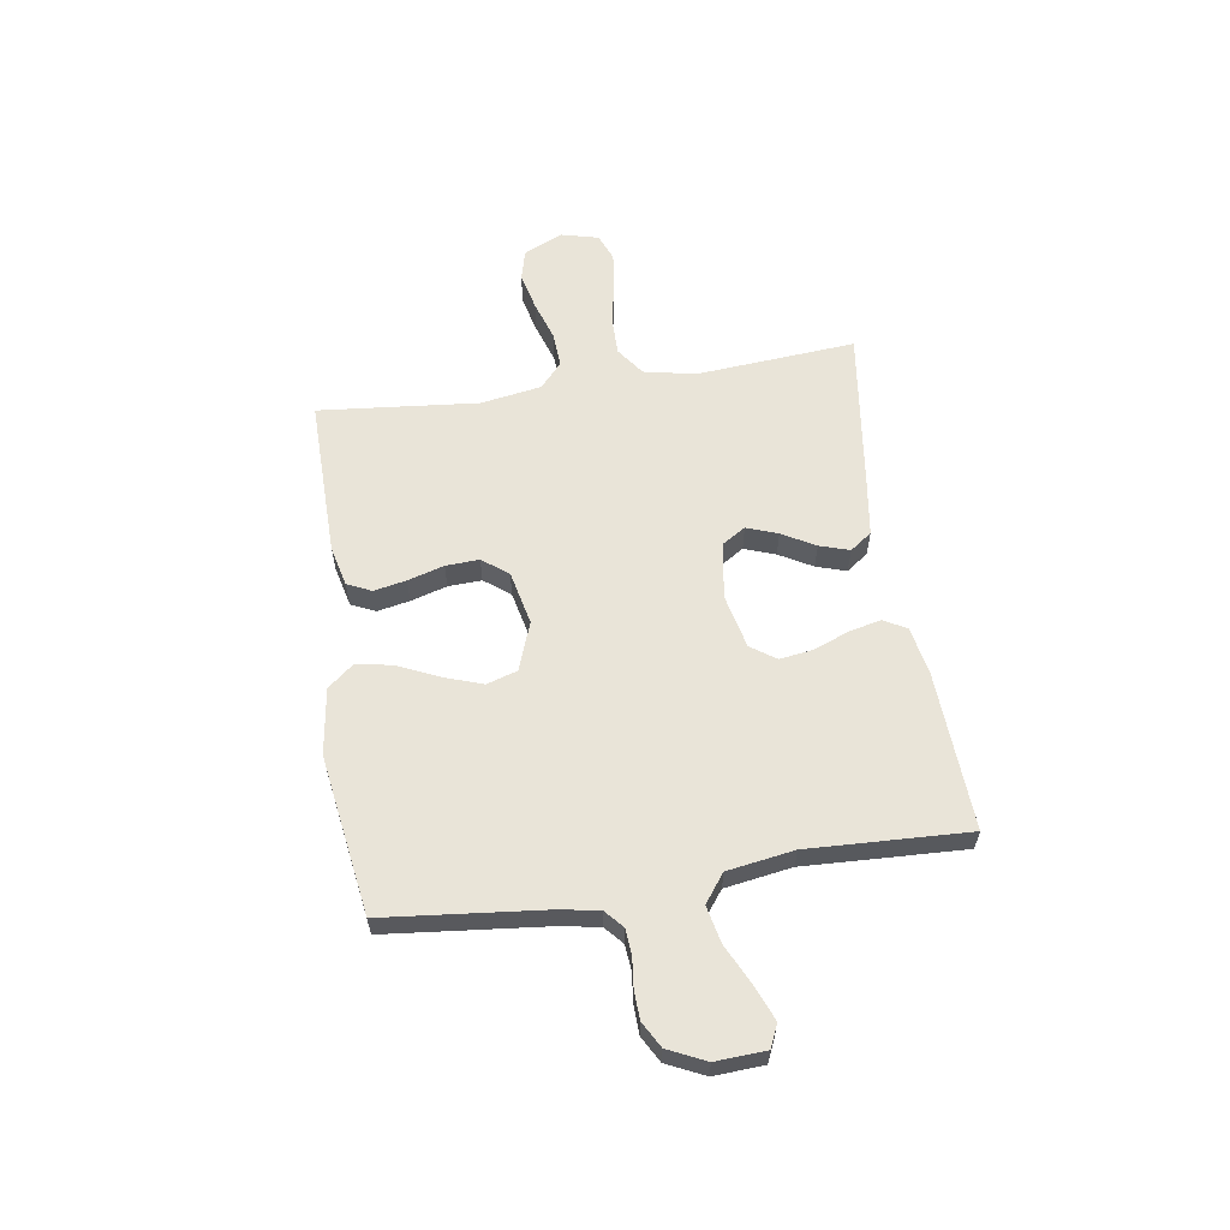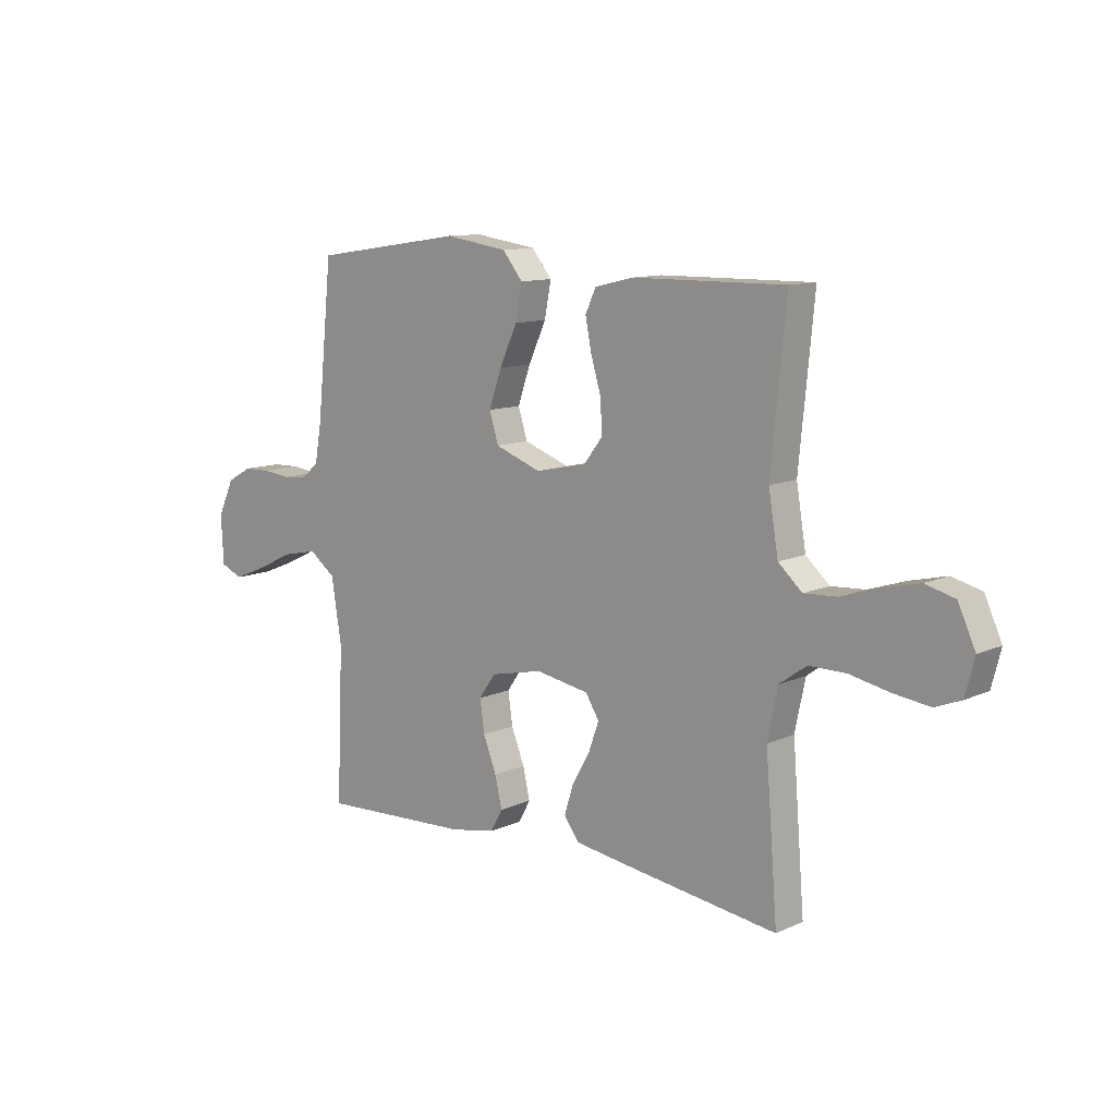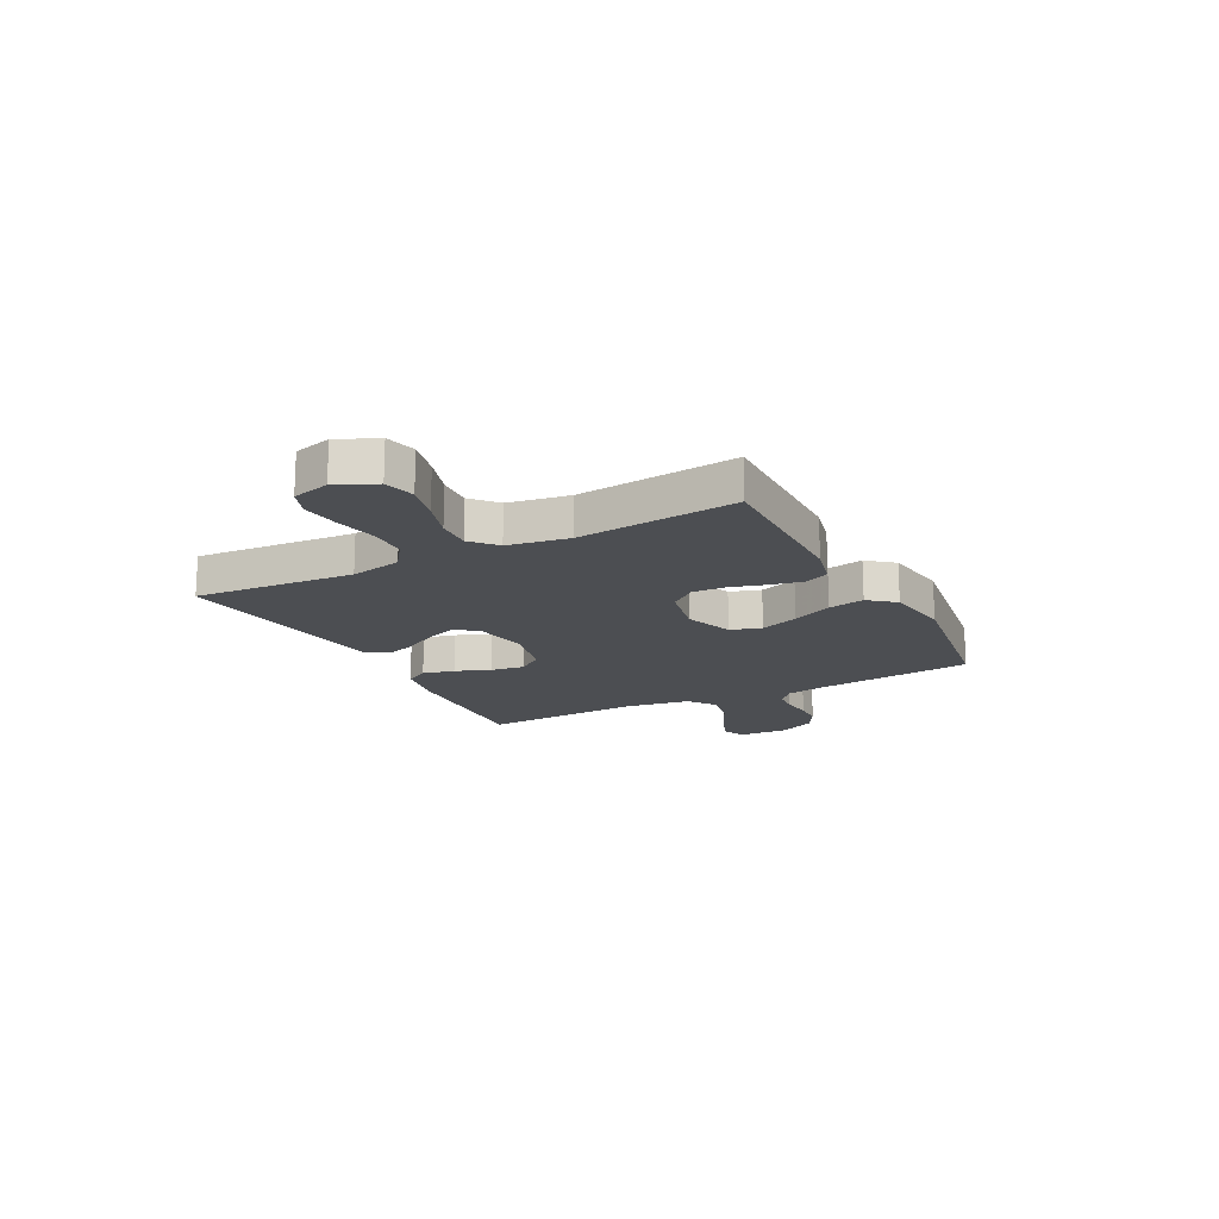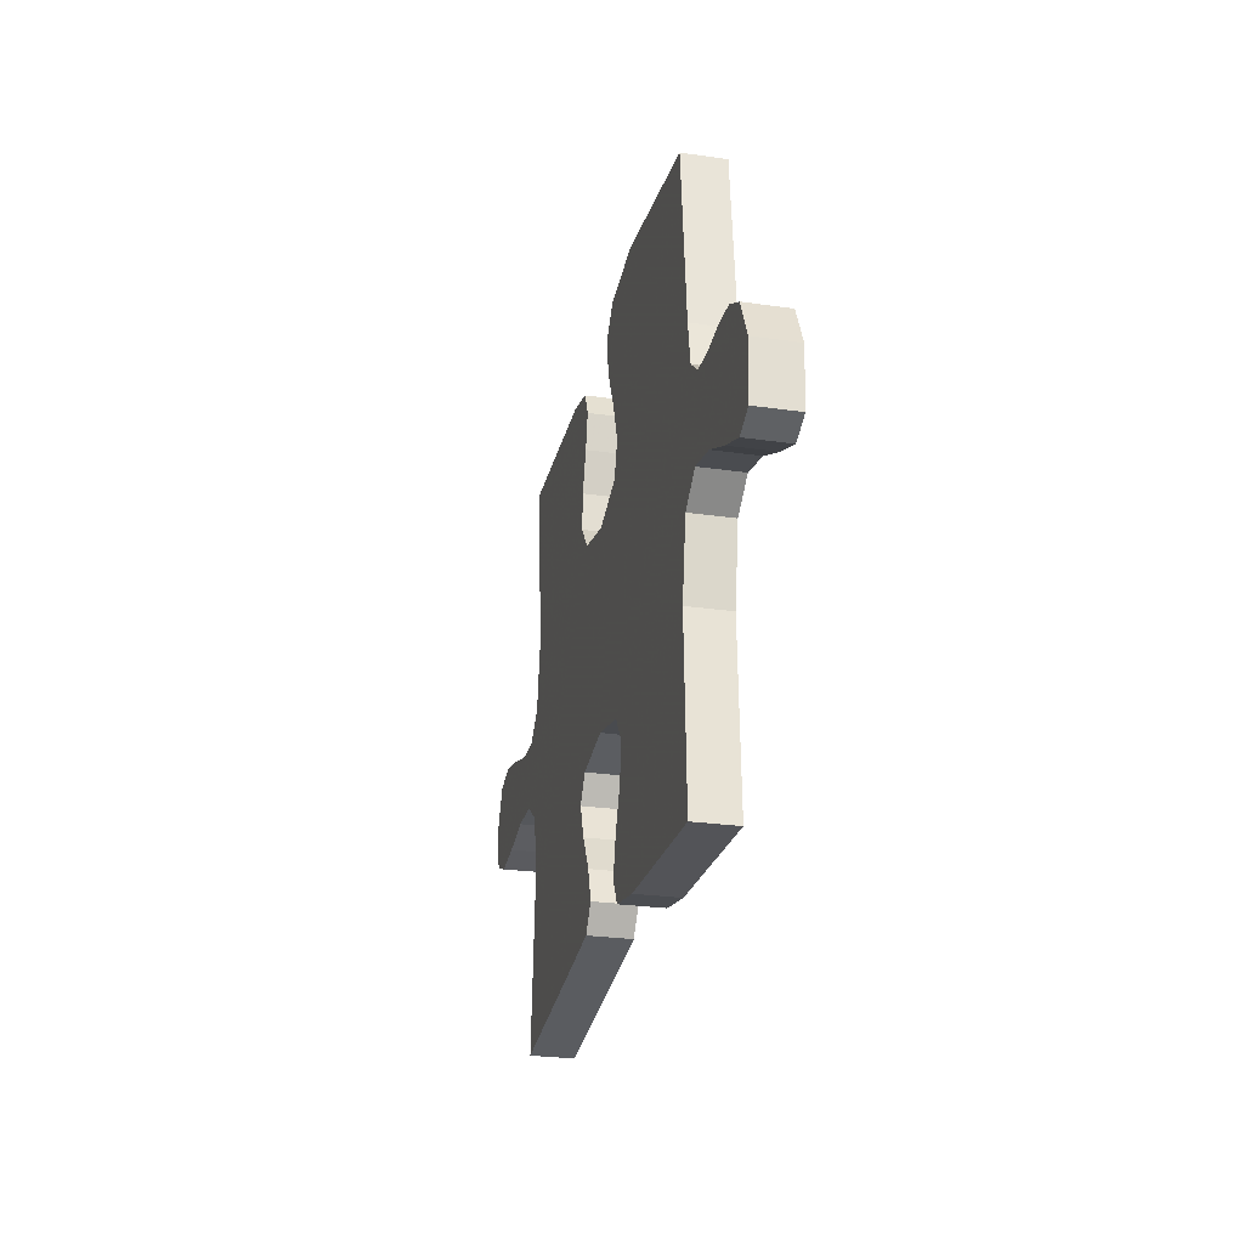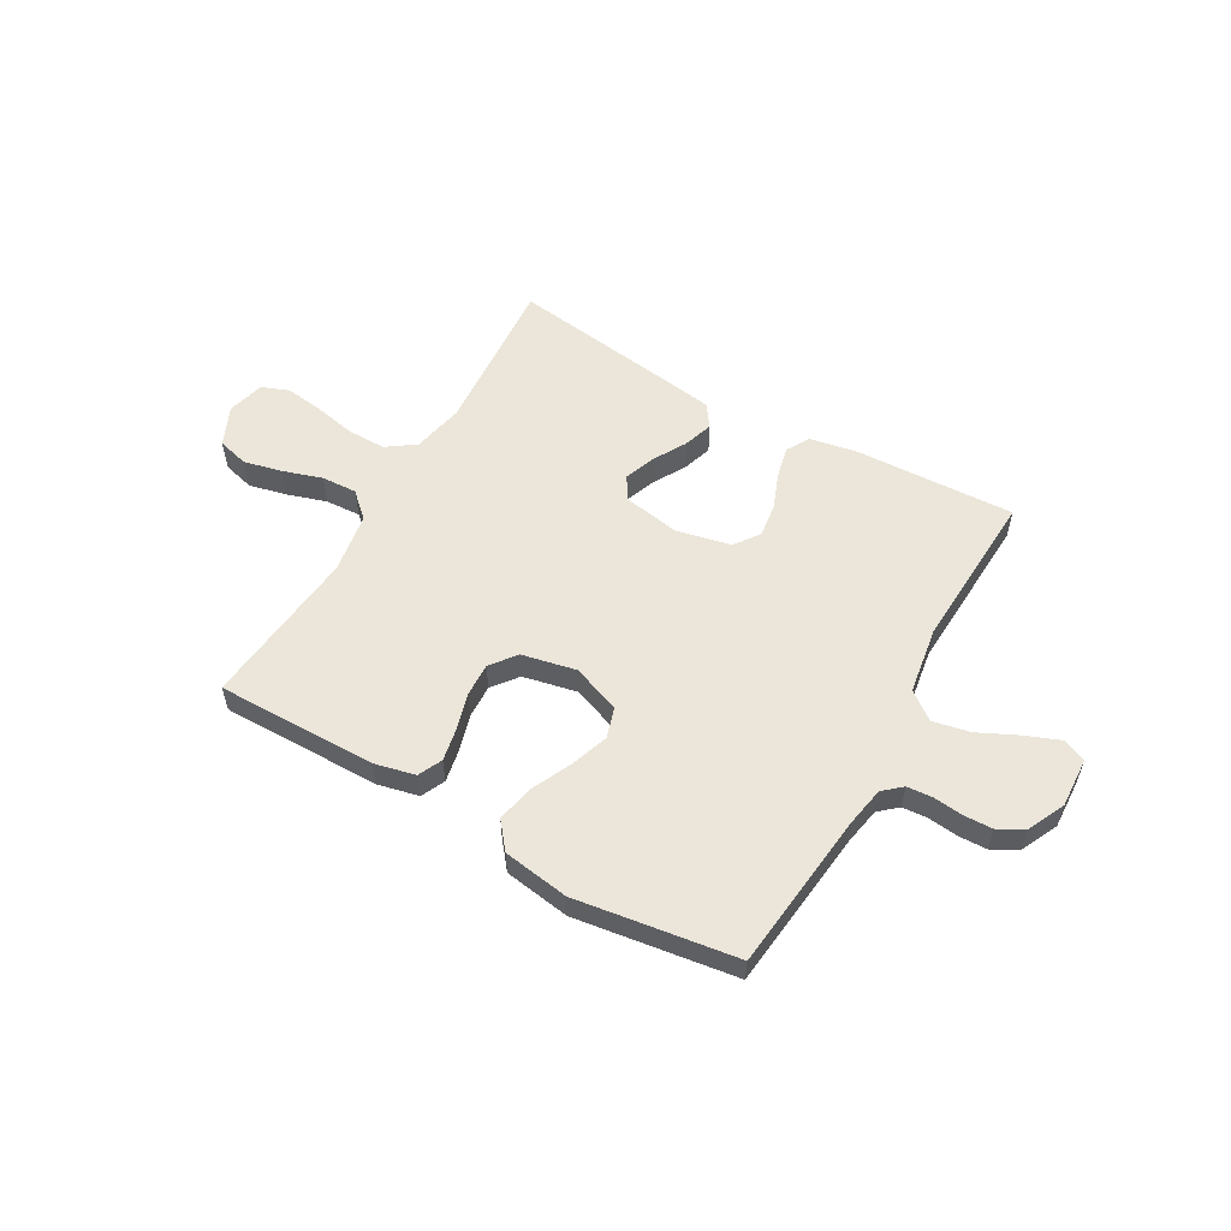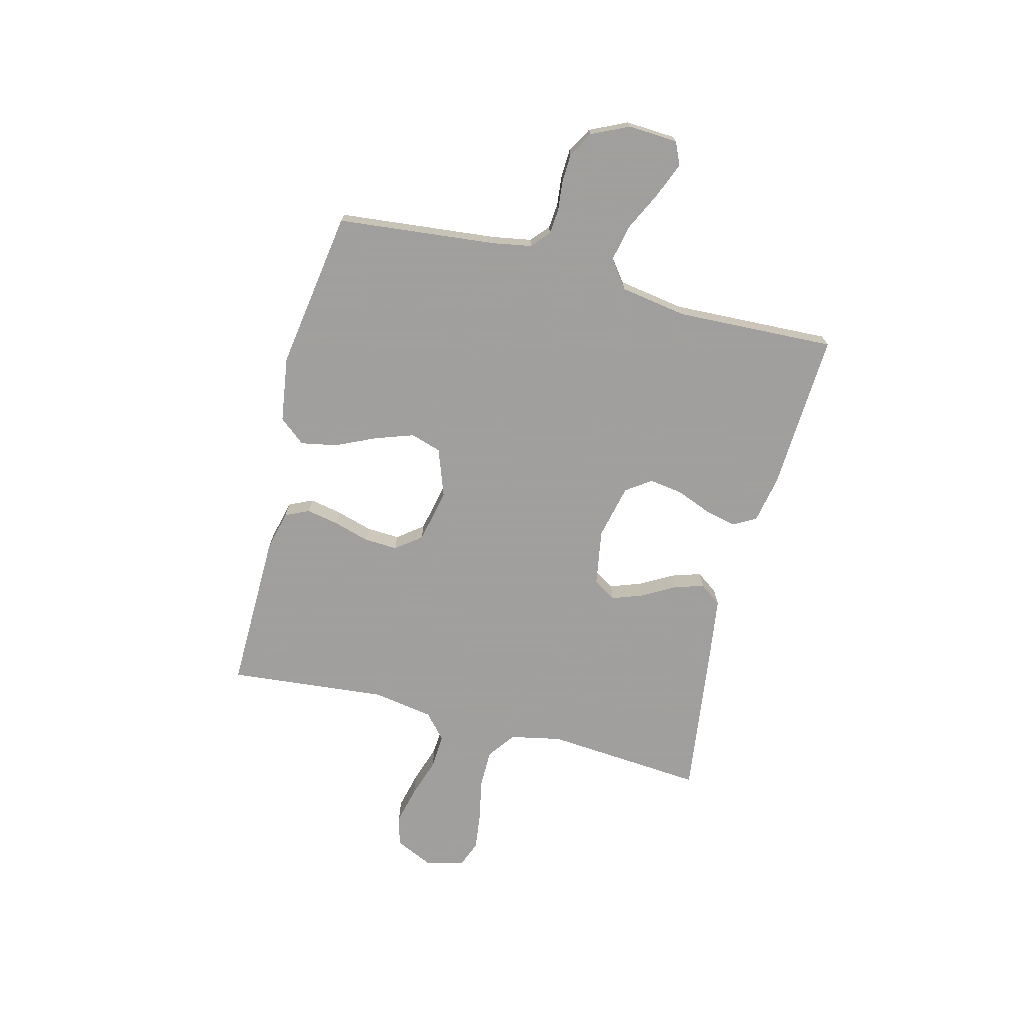
<metadata>
{"format":"obj","ext":"obj","renderer":"f3d","projection":"perspective","resolution":1024,"background":"white","views":[{"elev":59.8,"azim":81.3,"up":"+Y"},{"elev":11.2,"azim":-137.7,"up":"+Z"},{"elev":-17.0,"azim":-62.4,"up":"+Y"},{"elev":-26.4,"azim":77.1,"up":"+Z"},{"elev":56.1,"azim":30.0,"up":"+Y"},{"elev":-71.5,"azim":75.6,"up":"+Y"}]}
</metadata>
<code>
v -0.5 0.07 -0.5
v -0.476 0.07 -0.2
v -0.496 0.07 -0.103
v -0.549 0.07 -0.065
v -0.621 0.07 -0.065
v -0.7 0.07 -0.081
v -0.771 0.07 -0.09
v -0.822 0.07 -0.07
v -0.84 0.07 0
v -0.806 0.07 0.074
v -0.748 0.07 0.089
v -0.677 0.07 0.072
v -0.603 0.07 0.048
v -0.537 0.07 0.044
v -0.49 0.07 0.086
v -0.471 0.07 0.2
v -0.5 0.07 0.5
v -0.2 0.07 0.496
v -0.124 0.07 0.478
v -0.103 0.07 0.433
v -0.115 0.07 0.372
v -0.135 0.07 0.304
v -0.138 0.07 0.241
v -0.101 0.07 0.193
v 0 0.07 0.171
v 0.091 0.07 0.204
v 0.109 0.07 0.262
v 0.084 0.07 0.334
v 0.049 0.07 0.41
v 0.036 0.07 0.478
v 0.076 0.07 0.527
v 0.2 0.07 0.545
v 0.5 0.07 0.5
v 0.531 0.07 0.2
v 0.544 0.07 0.127
v 0.578 0.07 0.097
v 0.626 0.07 0.093
v 0.681 0.07 0.099
v 0.735 0.07 0.097
v 0.783 0.07 0.07
v 0.816 0.07 0
v 0.811 0.07 -0.094
v 0.768 0.07 -0.113
v 0.703 0.07 -0.087
v 0.629 0.07 -0.051
v 0.559 0.07 -0.036
v 0.507 0.07 -0.075
v 0.487 0.07 -0.2
v 0.5 0.07 -0.5
v 0.2 0.07 -0.485
v 0.111 0.07 -0.468
v 0.087 0.07 -0.425
v 0.101 0.07 -0.365
v 0.127 0.07 -0.299
v 0.136 0.07 -0.236
v 0.103 0.07 -0.189
v 0 0.07 -0.166
v -0.106 0.07 -0.184
v -0.133 0.07 -0.227
v -0.112 0.07 -0.285
v -0.077 0.07 -0.347
v -0.059 0.07 -0.403
v -0.089 0.07 -0.444
v -0.2 0.07 -0.46
v -0.5 0 -0.5
v -0.476 0 -0.2
v -0.496 0 -0.103
v -0.549 0 -0.065
v -0.621 0 -0.065
v -0.7 0 -0.081
v -0.771 0 -0.09
v -0.822 0 -0.07
v -0.84 0 0
v -0.806 0 0.074
v -0.748 0 0.089
v -0.677 0 0.072
v -0.603 0 0.048
v -0.537 0 0.044
v -0.49 0 0.086
v -0.471 0 0.2
v -0.5 0 0.5
v -0.2 0 0.496
v -0.124 0 0.478
v -0.103 0 0.433
v -0.115 0 0.372
v -0.135 0 0.304
v -0.138 0 0.241
v -0.101 0 0.193
v 0 0 0.171
v 0.091 0 0.204
v 0.109 0 0.262
v 0.084 0 0.334
v 0.049 0 0.41
v 0.036 0 0.478
v 0.076 0 0.527
v 0.2 0 0.545
v 0.5 0 0.5
v 0.531 0 0.2
v 0.544 0 0.127
v 0.578 0 0.097
v 0.626 0 0.093
v 0.681 0 0.099
v 0.735 0 0.097
v 0.783 0 0.07
v 0.816 0 0
v 0.811 0 -0.094
v 0.768 0 -0.113
v 0.703 0 -0.087
v 0.629 0 -0.051
v 0.559 0 -0.036
v 0.507 0 -0.075
v 0.487 0 -0.2
v 0.5 0 -0.5
v 0.2 0 -0.485
v 0.111 0 -0.468
v 0.087 0 -0.425
v 0.101 0 -0.365
v 0.127 0 -0.299
v 0.136 0 -0.236
v 0.103 0 -0.189
v 0 0 -0.166
v -0.106 0 -0.184
v -0.133 0 -0.227
v -0.112 0 -0.285
v -0.077 0 -0.347
v -0.059 0 -0.403
v -0.089 0 -0.444
v -0.2 0 -0.46
f 63 64 1 2
f 60 61 62 63
f 59 60 63 2
f 58 59 2 3
f 57 58 3 4
f 51 52 53 54
f 51 54 55
f 48 49 50 51
f 47 48 51 55
f 46 47 55 56
f 42 43 44 45
f 40 41 42 45
f 40 45 46
f 37 38 39 40
f 36 37 40 46
f 35 36 46 56
f 31 32 33 34
f 28 29 30 31
f 27 28 31 34
f 26 27 34 35
f 19 20 21 22
f 17 18 19 22
f 16 17 22 23
f 15 16 23 24
f 10 11 12 13
f 8 9 10 13
f 8 13 14
f 5 6 7 8
f 5 8 14
f 4 5 14 15
f 26 35 56 57
f 25 26 57 4
f 4 15 24 25
f 66 65 128 127
f 127 126 125 124
f 66 127 124 123
f 67 66 123 122
f 68 67 122 121
f 118 117 116 115
f 119 118 115
f 115 114 113 112
f 119 115 112 111
f 120 119 111 110
f 109 108 107 106
f 109 106 105 104
f 110 109 104
f 104 103 102 101
f 110 104 101 100
f 120 110 100 99
f 98 97 96 95
f 95 94 93 92
f 98 95 92 91
f 99 98 91 90
f 86 85 84 83
f 86 83 82 81
f 87 86 81 80
f 88 87 80 79
f 77 76 75 74
f 77 74 73 72
f 78 77 72
f 72 71 70 69
f 78 72 69
f 79 78 69 68
f 121 120 99 90
f 68 121 90 89
f 89 88 79 68
f 1 65 66 2
f 2 66 67 3
f 3 67 68 4
f 4 68 69 5
f 5 69 70 6
f 6 70 71 7
f 7 71 72 8
f 8 72 73 9
f 9 73 74 10
f 10 74 75 11
f 11 75 76 12
f 12 76 77 13
f 13 77 78 14
f 14 78 79 15
f 15 79 80 16
f 16 80 81 17
f 17 81 82 18
f 18 82 83 19
f 19 83 84 20
f 20 84 85 21
f 21 85 86 22
f 22 86 87 23
f 23 87 88 24
f 24 88 89 25
f 25 89 90 26
f 26 90 91 27
f 27 91 92 28
f 28 92 93 29
f 29 93 94 30
f 30 94 95 31
f 31 95 96 32
f 32 96 97 33
f 33 97 98 34
f 34 98 99 35
f 35 99 100 36
f 36 100 101 37
f 37 101 102 38
f 38 102 103 39
f 39 103 104 40
f 40 104 105 41
f 41 105 106 42
f 42 106 107 43
f 43 107 108 44
f 44 108 109 45
f 45 109 110 46
f 46 110 111 47
f 47 111 112 48
f 48 112 113 49
f 49 113 114 50
f 50 114 115 51
f 51 115 116 52
f 52 116 117 53
f 53 117 118 54
f 54 118 119 55
f 55 119 120 56
f 56 120 121 57
f 57 121 122 58
f 58 122 123 59
f 59 123 124 60
f 60 124 125 61
f 61 125 126 62
f 62 126 127 63
f 63 127 128 64
f 64 128 65 1

</code>
